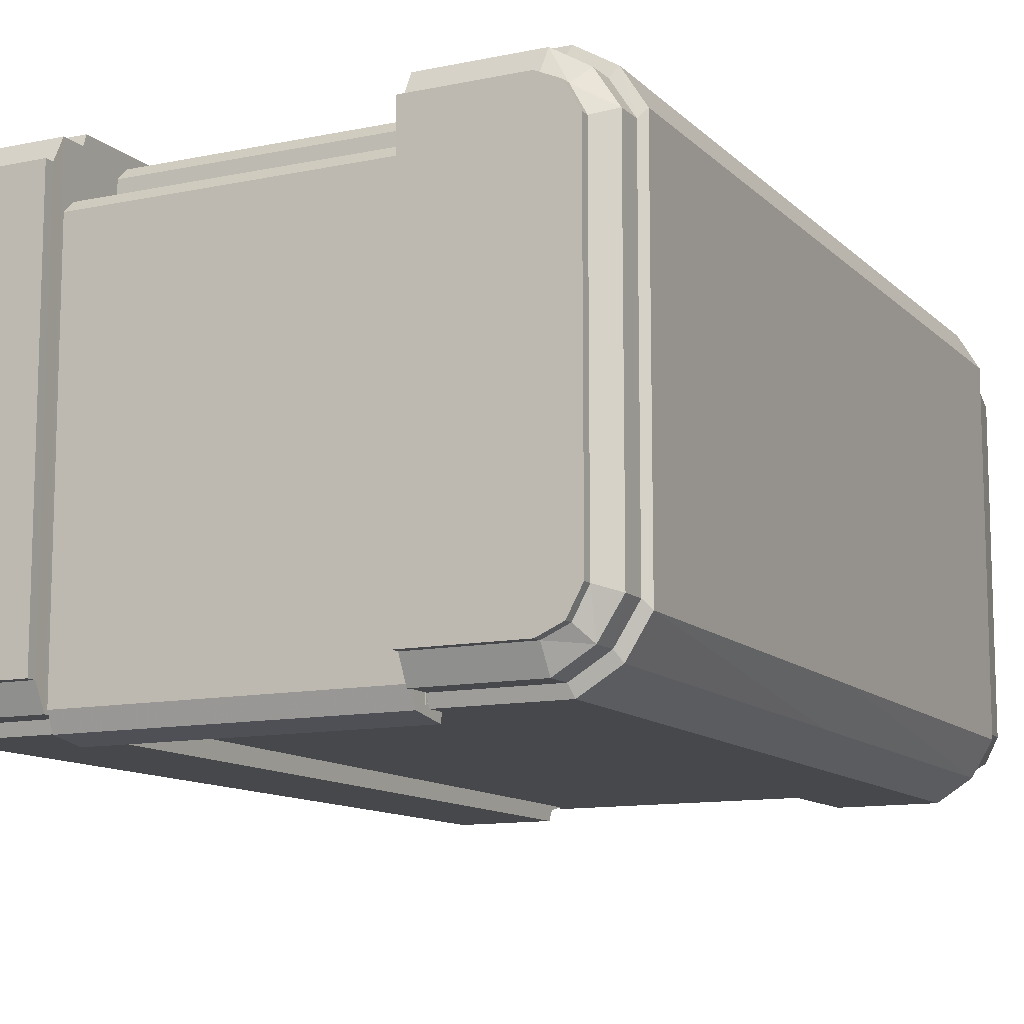
<metadata>
{"format":"obj","ext":"obj","renderer":"f3d","projection":"perspective","resolution":1024,"background":"white","views":[{"elev":-11.5,"azim":-152.9,"up":"+Z"}]}
</metadata>
<code>
g Mesh0
v 7.783 15.52 23.06
v 7.355 16.41 22.35
v 7.79 14.63 22.35
v 7.355 40.82 22.35
v 7.79 40.61 23.61
v 7.355 65.23 22.35
v 7.783 66.28 23.57
v 10.22 65.97 23.57
v 7.79 67.67 22.35
v 7.79 64.72 23.86
v 10.21 64.42 23.86
v 9.751 40.45 23.61
v 7.783 15.52 23.06
v 7.79 16.49 23.35
v 9.293 16.49 23.35
v 10.24 40.61 22.35
v 10.72 64.81 22.35
v 10.24 67.36 22.35
v 9.324 14.63 22.35
v 9.3 15.52 23.06
v 9.759 16.41 22.35
v 24.69 84.04 23.92
v 23.89 46.73 23.92
v 28.08 84.04 21.9
v 24.29 84.41 22.91
v 14.07 84.41 22.91
v 14.07 84.04 23.92
v 27.47 84.41 21.01
v 30.11 84.04 18.71
v 27.17 46.73 21.9
v 23.1 9.43 23.92
v 14.07 9.43 23.92
v 14.07 46.73 23.92
v 29.43 84.42 17.97
v 14.07 9.43 -19.29
v 14.07 8.956 22.91
v 22.72 8.956 22.91
v 26.26 9.43 21.91
v 29.14 46.73 18.71
v 30.11 84.04 -14.08
v 28.18 9.43 18.71
v 29.14 46.73 -14.08
v 28.18 9.43 -14.08
v 27.55 8.956 -13.33
v 27.55 8.956 17.97
v 25.71 8.956 21.01
v 25.71 8.956 -16.38
v 14.07 9.43 -19.29
v 14.07 46.73 -19.29
v 23.1 9.43 -19.29
v 14.07 8.956 -18.28
v 22.72 8.955 -18.28
v 26.26 9.43 -17.27
v 27.17 46.73 -17.27
v 28.08 84.04 -17.26
v 24.69 84.04 -19.29
v 23.89 46.73 -19.29
v 29.43 84.42 -13.33
v 27.47 84.41 -16.38
v 24.29 84.41 -18.28
v 14.07 84.41 -18.28
v 14.07 84.04 -19.29
v -7.824 66.28 23.57
v -10.26 65.97 23.57
v -7.831 64.72 23.86
v -10.25 64.42 23.86
v -9.793 40.45 23.61
v -10.76 64.81 22.35
v -10.28 67.36 22.35
v -7.831 67.67 22.35
v -7.397 65.23 22.35
v -7.397 40.82 22.35
v -10.28 40.61 22.35
v -7.831 40.61 23.61
v -7.831 16.49 23.35
v -9.8 16.41 22.35
v -9.335 16.49 23.35
v -7.824 15.52 23.06
v -7.397 16.41 22.35
v -9.342 15.52 23.06
v -7.831 14.63 22.35
v -9.366 14.63 22.35
v -7.824 15.52 23.06
v 2.514 40.51 22.42
v 2.932 67.45 22.42
v 1.812 66.89 24.28
v -1.875 68.57 23.99
v -1.858 66.89 24.28
v 1.829 68.57 23.99
v 1.871 70.1 22.42
v -1.875 70.1 22.42
v -2.936 67.34 22.42
v -1.596 40.27 23.89
v -2.521 40.45 22.42
v -2.106 13.56 22.42
v 1.552 40.27 23.89
v 1.293 13.66 23.51
v 2.095 13.56 22.42
v 1.305 12.68 23.22
v 1.335 11.58 22.42
v -1.347 12.68 23.22
v -1.346 11.78 22.42
v -1.334 13.66 23.51
v 14.65 5.504 -17.83
v 14.65 5.51 20.91
v -14.27 5.508 -17.84
v -14.27 5.513 20.89
v 14.07 8.956 -18.28
v 14.07 0.2649 -16.07
v 14.07 0.2649 20.7
v 22.6 0.2649 20.7
v 22.72 8.956 22.91
v 25.71 8.956 21.01
v 24.61 0.2649 19.74
v 25.82 0.2649 17.4
v 25.82 0.2649 -12.76
v 27.55 8.956 -13.33
v 25.71 8.956 -16.38
v 24.61 0.2649 -15.11
v 22.6 0.2649 -16.07
v 22.72 8.955 -18.28
v 14.07 0.2649 -16.07
v 14.07 8.956 -18.28
v 26.31 88.76 19.74
v 27.59 88.76 17.4
v 24.15 88.76 20.7
v 27.59 88.76 -12.76
v 26.31 88.76 -15.11
v 24.15 88.76 -16.07
v 14.07 88.76 -16.07
v 14.07 88.76 20.7
v 27.44 86.75 21.02
v 29.43 86.75 17.97
v 27.59 87.9 17.4
v 27.59 87.9 -12.76
v 29.43 86.75 -13.33
v 26.31 87.9 -15.11
v 27.44 86.75 -16.39
v 24.29 86.75 -18.28
v 24.15 87.9 -16.07
v 29.43 84.42 -13.33
v 27.47 84.41 -16.38
v 24.29 84.41 -18.28
v 14.07 84.41 -18.28
v 14.07 86.75 -18.28
v 14.07 87.9 -16.07
v 14.07 88.76 -16.07
v 24.15 88.76 -16.07
v 26.31 88.76 -15.11
v 27.59 88.76 -12.76
v 27.59 88.76 17.4
v 26.31 87.9 19.74
v 24.15 87.9 20.7
v 14.07 87.9 20.7
v 14.07 86.75 22.91
v 26.31 88.76 19.74
v 24.15 88.76 20.7
v 14.07 88.76 20.7
v 14.07 88.76 -16.07
v 14.07 87.9 -16.07
v 14.07 86.75 -18.28
v 14.07 84.41 -18.28
v 24.29 86.75 22.91
v 24.29 84.41 22.91
v 14.07 84.04 -19.29
v 14.07 46.73 -19.29
v 29.43 84.42 17.97
v 27.47 84.41 21.01
v 24.61 0.2649 19.74
v 22.6 0.2649 20.7
v 25.82 0.2649 17.4
v 24.61 0.2649 -15.11
v 25.82 0.2649 -12.76
v 22.6 0.2649 -16.07
v 14.07 0.2649 20.7
v 14.07 0.2649 -16.07
v 1.179 85.97 2.902
v 1.37 85.26 2.658
v 0.4526 85.97 2.543
v 0.5218 85.26 2.238
v 0.2662 85.26 1.409
v 0.2344 85.84 1.549
v -0.1373 85.84 1.549
v -0.1678 85.26 1.409
v -0.4226 85.26 2.238
v -0.3563 85.97 2.543
v -1.103 85.97 2.902
v -1.295 85.26 2.658
v -1.62 85.97 3.55
v -1.898 85.26 3.415
v -1.804 85.97 4.358
v -2.113 85.26 4.358
v -1.62 85.97 5.167
v -1.898 85.26 5.302
v -1.103 85.97 5.815
v -1.295 85.26 6.059
v -0.3563 85.97 6.174
v -0.4226 85.26 6.479
v -29.43 84.42 -13.33
v -29.43 84.42 17.97
v -26.3 88.76 -15.11
v -27.59 88.76 -12.76
v -24.15 88.76 -16.07
v -27.59 88.76 17.4
v -24.15 88.76 20.7
v -14.11 88.76 20.7
v -14.11 88.76 -16.07
v -26.3 88.76 19.74
v -14.27 79.72 -17.75
v -14.28 83.24 -18.45
v 14.65 79.71 -17.74
v 14.69 83.24 -18.43
v -22.69 0.2649 -16.07
v -14.11 0.2649 -16.07
v -22.69 0.2649 20.7
v -14.11 0.2649 20.7
v -24.71 0.2649 19.74
v -25.92 0.2649 17.4
v -25.92 0.2649 -12.76
v -24.71 0.2649 -15.11
v 14.65 80.11 20.26
v -14.27 80.11 20.25
v -14.27 80.1 21.68
v 14.65 80.1 21.69
v -14.27 79.03 22.75
v 14.65 79.02 22.76
v -14.27 43.2 22.75
v 14.65 43.19 22.76
v 14.65 7.364 22.76
v -14.27 7.368 22.75
v -14.27 5.513 20.89
v 14.65 5.51 20.91
v 14.65 79.71 -17.74
v 14.65 42.61 -17.78
v -14.27 79.72 -17.75
v -14.27 42.61 -17.79
v 14.65 5.504 -17.83
v -14.27 5.508 -17.84
v -25.8 8.956 21.01
v -22.82 8.956 22.91
v -23.2 9.43 23.92
v -14.11 8.956 22.91
v -14.11 9.43 23.92
v -14.11 46.73 23.92
v -25.8 8.956 21.01
v -24.71 0.2649 19.74
v -22.69 0.2649 20.7
v -22.82 8.956 22.91
v -14.11 0.2649 20.7
v -14.11 0.2649 -16.07
v -14.11 8.956 -18.28
v -14.11 9.43 -19.29
v -14.11 46.73 -19.29
v -14.11 8.956 -18.28
v -14.11 0.2649 -16.07
v -22.69 0.2649 -16.07
v -22.82 8.955 -18.28
v -24.71 0.2649 -15.11
v -25.8 8.956 -16.38
v -25.92 0.2649 -12.76
v -27.65 8.956 -13.33
v -25.92 0.2649 17.4
v -27.65 8.956 17.97
v -25.8 8.956 -16.38
v -26.36 9.43 -17.27
v -22.82 8.955 -18.28
v -27.65 8.956 -13.33
v -28.27 9.43 -14.08
v -28.27 9.43 18.71
v -26.36 9.43 21.91
v -23.94 46.73 23.92
v -23.94 46.73 -19.29
v -27.22 46.73 -17.27
v -28.08 84.04 -17.26
v -23.2 9.43 -19.29
v -29.19 46.73 -14.08
v -29.19 46.73 18.71
v -27.22 46.73 21.9
v -14.11 84.04 23.92
v -24.69 84.04 23.92
v -28.08 84.04 21.9
v -30.1 84.04 18.71
v -30.1 84.04 -14.08
v -14.11 84.04 -19.29
v -14.11 84.41 22.91
v -24.29 84.41 22.91
v -27.47 84.41 21.01
v -29.43 84.42 17.97
v -29.43 84.42 -13.33
v -27.47 84.41 -16.38
v -24.69 84.04 -19.29
v -14.11 46.73 -19.29
v -14.11 9.43 -19.29
v -24.29 84.41 -18.28
v -14.11 8.956 -18.28
v -14.11 84.04 -19.29
v -14.11 84.41 -18.28
v -14.11 87.9 -16.07
v -14.11 86.75 -18.28
v -24.15 87.9 -16.07
v -14.11 88.76 -16.07
v -24.15 88.76 -16.07
v -26.3 88.76 -15.11
v -26.3 87.9 -15.11
v -27.59 88.76 -12.76
v -27.59 88.76 17.4
v -27.59 87.9 17.4
v -26.3 88.76 19.74
v -27.59 87.9 -12.76
v -27.44 86.75 -16.39
v -24.29 86.75 -18.28
v -24.29 84.41 -18.28
v -14.11 84.41 -18.28
v -27.47 84.41 -16.38
v -29.43 86.75 -13.33
v -29.43 86.75 17.97
v -26.3 87.9 19.74
v -27.44 86.75 21.02
v -24.29 86.75 22.91
v -27.47 84.41 21.01
v -24.29 84.41 22.91
v -14.11 86.75 22.91
v -14.11 84.41 -18.28
v -14.11 86.75 -18.28
v -14.11 87.9 20.7
v -24.15 87.9 20.7
v -24.15 88.76 20.7
v -14.11 87.9 -16.07
v -14.11 88.76 20.7
v -14.11 88.76 -16.07
v 6.437 84.97 -1.692
v 6.398 84.98 -2.552
v 6.026 84.97 -1.177
v 5.179 84.98 -1.023
v 5.785 84.97 -3.646
v 3.975 84.97 -1.377
v -0.01281 85.96 -6.476
v 1.431 84.97 -0.1179
v -1.401 84.97 -0.1179
v -4.016 84.97 -1.377
v -5.826 84.97 -3.646
v -6.439 84.98 -2.552
v -5.22 84.98 -1.023
v -6.067 84.97 -1.177
v -6.478 84.97 -1.692
v -6.472 84.97 -6.476
v -5.826 84.97 -9.306
v -6.819 84.47 -6.476
v -6.139 84.47 -3.494
v -6.785 84.47 -2.341
v -6.825 84.47 -1.435
v -6.392 84.47 -0.8918
v -5.5 84.47 -0.7299
v -5.5 84.47 -12.22
v -6.392 84.47 -12.06
v -6.067 84.97 -11.78
v -6.478 84.97 -11.26
v -6.825 84.47 -11.52
v -6.439 84.98 -10.4
v -6.785 84.47 -10.61
v -6.139 84.47 -9.458
v 1.431 84.97 -12.83
v 3.975 84.97 -11.58
v -1.401 84.97 -12.83
v -4.016 84.97 -11.58
v -5.22 84.98 -11.93
v 5.458 84.47 -12.22
v 4.19 84.47 -11.85
v 1.508 84.47 -13.18
v -1.476 84.47 -13.18
v -4.232 84.47 -11.85
v 5.785 84.97 -9.306
v 6.398 84.98 -10.4
v 5.179 84.98 -11.93
v 6.437 84.97 -11.26
v 6.026 84.97 -11.78
v 6.784 84.47 -11.52
v 6.35 84.47 -12.06
v 6.777 84.47 -6.476
v 6.097 84.47 -9.458
v 6.743 84.47 -10.61
v 6.431 84.97 -6.476
v 5.458 84.47 -0.7299
v 6.35 84.47 -0.8918
v 6.784 84.47 -1.435
v 6.743 84.47 -2.341
v 6.097 84.47 -3.494
v 14.69 84.47 14.41
v -14.28 84.47 14.4
v -14.28 84.43 16.5
v 14.69 84.43 16.52
v 14.69 82.92 17.99
v -14.28 82.92 17.98
v -14.27 80.11 20.25
v 14.65 80.11 20.26
v -14.28 83.24 -18.45
v -14.28 84.54 -19.09
v 14.69 83.24 -18.43
v 14.69 84.54 -19.08
v 14.69 84.5 9.425
v -14.28 84.51 9.413
v -14.28 85.09 9.737
v 14.69 85.08 9.748
v -14.28 85.05 14.08
v 14.69 85.05 14.09
v -0.3563 85.97 6.174
v 0.04104 85.96 4.358
v -1.103 85.97 5.815
v -1.62 85.97 5.167
v -1.804 85.97 4.358
v -1.62 85.97 3.55
v -1.103 85.97 2.902
v -0.3563 85.97 2.543
v 0.2344 85.84 1.549
v -0.1373 85.84 1.549
v 0.4526 85.97 2.543
v 1.179 85.97 2.902
v 1.696 85.97 3.55
v 1.881 85.96 4.358
v 1.696 85.97 5.167
v 1.179 85.97 5.815
v 0.4526 85.97 6.174
v 0.5218 85.26 6.479
v 0.8775 84.51 8.049
v 1.37 85.26 6.059
v -0.7662 84.51 8.049
v -0.4226 85.26 6.479
v -2.284 84.51 7.318
v -1.295 85.26 6.059
v -3.334 84.51 6.001
v -1.898 85.26 5.302
v -3.709 84.51 4.358
v 1.37 85.26 2.658
v 2.354 84.51 1.399
v 0.5218 85.26 2.238
v 3.405 84.51 2.716
v 1.974 85.26 3.415
v 3.779 84.51 4.358
v 2.189 85.26 4.358
v 3.405 84.51 6.001
v 1.974 85.26 5.302
v 2.354 84.51 7.318
v -2.113 85.26 4.358
v -3.334 84.51 2.716
v -1.898 85.26 3.415
v -2.284 84.51 1.399
v -1.295 85.26 2.658
v -0.7662 84.51 0.6683
v -0.4226 85.26 2.238
v 0.8775 84.51 0.6683
v -4.232 84.47 -1.103
v -1.476 84.47 0.224
v 1.508 84.47 0.224
v 4.19 84.47 -1.103
v 0.4526 85.97 6.174
v -0.3563 85.97 6.174
v -0.4226 85.26 6.479
v 0.5218 85.26 6.479
v 1.179 85.97 5.815
v 1.37 85.26 6.059
v 1.696 85.97 5.167
v 1.974 85.26 5.302
v 1.881 85.96 4.358
v 2.189 85.26 4.358
v 1.696 85.97 3.55
v 1.974 85.26 3.415
f 1 2 3
f 4 5 6
f 5 4 2
f 7 8 9
f 6 7 9
f 7 6 10
f 5 10 6
f 10 5 11
f 5 12 11
f 8 7 11
f 7 10 11
f 13 14 2
f 14 5 2
f 5 14 15
f 12 5 15
f 16 12 15
f 12 16 11
f 16 17 11
f 8 11 17
f 18 8 17
f 8 18 9
f 13 3 19
f 20 13 19
f 13 20 14
f 20 15 14
f 15 20 21
f 21 16 15
f 20 19 21
f 22 23 24
f 25 26 27
f 22 25 27
f 28 25 22
f 24 28 22
f 28 24 29
f 24 30 29
f 23 30 24
f 30 23 31
f 31 23 32
f 23 33 32
f 33 23 22
f 27 33 22
f 34 28 29
f 32 33 35
f 32 35 36
f 36 37 32
f 37 31 32
f 38 31 37
f 38 30 31
f 39 30 38
f 30 39 29
f 29 39 40
f 29 40 34
f 41 39 38
f 39 42 40
f 42 39 43
f 39 41 43
f 44 43 41
f 45 44 41
f 41 38 45
f 38 46 45
f 46 38 37
f 43 44 47
f 48 49 50
f 51 48 50
f 52 51 50
f 47 52 50
f 53 47 50
f 53 43 47
f 53 54 43
f 54 42 43
f 42 54 55
f 40 42 55
f 55 54 56
f 54 57 56
f 57 54 53
f 50 57 53
f 40 58 34
f 58 40 55
f 59 58 55
f 59 55 60
f 55 56 60
f 60 56 61
f 56 62 61
f 56 57 62
f 57 49 62
f 49 57 50
f 63 64 65
f 64 66 65
f 67 66 68
f 64 68 66
f 69 68 64
f 64 63 69
f 63 70 69
f 71 70 63
f 63 65 71
f 72 71 65
f 73 67 68
f 74 67 75
f 67 73 76
f 77 67 76
f 67 77 75
f 78 75 77
f 78 79 75
f 79 72 75
f 72 74 75
f 74 72 65
f 67 74 65
f 66 67 65
f 78 80 81
f 80 78 77
f 77 76 80
f 80 76 82
f 80 82 81
f 83 81 79
f 84 85 86
f 87 88 86
f 89 87 86
f 89 86 85
f 85 90 89
f 89 90 91
f 87 89 91
f 91 92 87
f 87 92 88
f 93 88 92
f 88 93 86
f 94 93 92
f 93 94 95
f 93 96 86
f 96 84 86
f 84 96 97
f 98 84 97
f 99 98 97
f 99 100 98
f 99 101 100
f 101 102 100
f 101 95 102
f 103 95 101
f 103 93 95
f 93 103 97
f 96 93 97
f 101 99 103
f 99 97 103
f 104 105 106
f 105 107 106
f 35 108 36
f 36 108 109
f 110 36 109
f 110 111 36
f 111 112 36
f 113 112 111
f 114 113 111
f 114 115 113
f 115 45 113
f 115 116 45
f 116 117 45
f 118 117 116
f 119 118 116
f 119 120 118
f 120 121 118
f 120 122 121
f 122 123 121
f 124 125 126
f 125 127 126
f 128 129 127
f 127 129 126
f 129 130 126
f 130 131 126
f 132 133 134
f 135 134 133
f 136 135 133
f 137 135 136
f 138 137 136
f 138 139 137
f 139 140 137
f 136 133 141
f 138 136 141
f 142 138 141
f 138 142 139
f 142 143 139
f 143 144 139
f 144 145 139
f 145 146 139
f 146 140 139
f 146 147 140
f 147 148 140
f 140 148 137
f 148 149 137
f 135 137 149
f 150 135 149
f 135 150 151
f 134 135 151
f 134 151 152
f 152 132 134
f 132 152 153
f 154 155 153
f 151 156 152
f 153 152 156
f 157 153 156
f 154 153 157
f 158 154 157
f 158 159 154
f 159 160 154
f 154 160 155
f 160 161 155
f 155 161 162
f 163 132 153
f 155 163 153
f 164 163 155
f 26 164 155
f 26 155 162
f 27 26 162
f 165 27 162
f 165 166 27
f 166 33 27
f 33 166 35
f 133 167 141
f 168 167 133
f 132 168 133
f 168 132 164
f 132 163 164
f 169 170 171
f 172 173 174
f 173 171 174
f 171 170 174
f 174 170 175
f 176 174 175
f 181 182 179
f 183 182 181
f 184 183 181
f 183 184 185
f 186 183 185
f 187 186 185
f 188 187 185
f 189 187 188
f 190 189 188
f 191 189 190
f 192 191 190
f 193 191 192
f 194 193 192
f 195 193 194
f 196 195 194
f 197 195 196
f 198 197 196
f 314 199 315
f 315 199 200
f 316 315 200
f 318 316 200
f 320 318 200
f 201 202 203
f 202 204 203
f 204 205 203
f 203 205 206
f 207 203 206
f 208 205 204
f 209 210 211
f 210 212 211
f 213 214 215
f 214 216 215
f 217 218 215
f 218 219 215
f 219 213 215
f 220 213 219
f 221 222 223
f 224 221 223
f 224 223 225
f 226 224 225
f 225 227 226
f 227 228 226
f 228 227 229
f 227 230 229
f 229 230 231
f 232 229 231
f 233 234 235
f 234 236 235
f 236 234 237
f 238 236 237
f 239 240 241
f 240 242 241
f 242 243 241
f 243 244 241
f 245 246 247
f 248 245 247
f 248 247 249
f 242 248 249
f 242 249 250
f 251 242 250
f 243 242 251
f 252 243 251
f 252 253 243
f 253 244 243
f 254 255 256
f 257 254 256
f 257 256 258
f 259 257 258
f 259 258 260
f 261 259 260
f 261 260 262
f 263 261 262
f 263 262 246
f 245 263 246
f 264 265 266
f 265 264 267
f 268 265 267
f 267 263 268
f 263 269 268
f 269 263 239
f 270 269 239
f 270 239 241
f 241 271 270
f 244 271 241
f 272 273 274
f 273 272 275
f 265 273 275
f 276 273 265
f 268 276 265
f 276 268 269
f 277 276 269
f 278 277 269
f 270 278 269
f 271 278 270
f 271 244 279
f 280 271 279
f 278 271 280
f 281 278 280
f 277 278 281
f 282 277 281
f 276 277 282
f 283 276 282
f 273 276 283
f 274 273 283
f 244 253 284
f 279 244 284
f 279 284 285
f 280 279 285
f 286 280 285
f 281 280 286
f 287 281 286
f 287 288 281
f 288 282 281
f 282 288 289
f 283 282 289
f 289 290 283
f 290 274 283
f 274 290 291
f 291 272 274
f 292 272 291
f 272 292 293
f 275 272 293
f 266 275 293
f 265 275 266
f 290 294 291
f 295 266 293
f 296 292 291
f 291 294 296
f 294 297 296
f 298 299 300
f 301 298 302
f 298 300 302
f 302 300 303
f 300 304 303
f 305 303 304
f 306 307 308
f 307 306 305
f 309 307 305
f 309 305 304
f 304 310 309
f 310 304 300
f 311 310 300
f 299 311 300
f 312 311 299
f 313 312 299
f 310 311 312
f 314 310 312
f 310 314 315
f 310 315 309
f 309 315 307
f 315 316 307
f 317 307 316
f 318 317 316
f 318 319 317
f 318 320 319
f 320 321 319
f 321 285 319
f 285 322 319
f 284 323 285
f 285 323 324
f 322 285 324
f 325 322 324
f 322 325 319
f 325 326 319
f 319 326 317
f 326 327 317
f 327 308 317
f 307 317 308
f 328 325 324
f 329 325 328
f 325 329 326
f 329 327 326
f 330 329 328
f 331 332 333
f 332 334 333
f 332 335 334
f 335 336 334
f 335 337 336
f 338 336 337
f 339 338 337
f 340 339 337
f 341 340 337
f 341 342 340
f 342 343 340
f 343 342 344
f 342 345 344
f 337 346 341
f 337 347 346
f 348 349 341
f 341 349 342
f 349 350 342
f 342 350 345
f 350 351 345
f 345 351 344
f 351 352 344
f 344 352 343
f 352 353 343
f 343 353 340
f 354 355 356
f 356 355 357
f 355 358 357
f 357 358 359
f 358 360 359
f 359 360 347
f 360 361 347
f 347 361 346
f 361 348 346
f 346 348 341
f 362 337 363
f 364 337 362
f 364 365 337
f 347 337 365
f 347 365 366
f 359 347 366
f 359 366 356
f 357 359 356
f 367 368 363
f 363 368 362
f 368 369 362
f 362 369 364
f 369 370 364
f 364 370 365
f 370 371 365
f 365 371 366
f 371 354 366
f 366 354 356
f 363 337 372
f 363 372 373
f 374 363 373
f 374 373 375
f 376 374 375
f 375 377 376
f 377 378 376
f 376 378 374
f 378 367 374
f 374 367 363
f 379 380 372
f 372 380 373
f 380 381 373
f 373 381 375
f 381 377 375
f 382 337 335
f 372 337 382
f 383 384 333
f 333 384 331
f 384 385 331
f 331 385 332
f 385 386 332
f 332 386 335
f 386 387 335
f 335 387 382
f 387 379 382
f 382 379 372
f 388 389 390
f 391 388 390
f 391 390 392
f 390 393 392
f 392 393 394
f 395 392 394
f 396 397 398
f 397 399 398
f 400 399 397
f 401 400 397
f 401 402 400
f 402 403 400
f 403 402 404
f 405 403 404
f 405 404 389
f 388 405 389
f 406 407 408
f 408 407 409
f 409 407 410
f 410 407 411
f 411 407 412
f 412 407 413
f 414 415 413
f 416 414 413
f 413 407 416
f 416 407 417
f 417 407 418
f 418 407 419
f 419 407 420
f 420 407 421
f 421 407 422
f 422 407 406
f 423 424 425
f 426 424 423
f 427 426 423
f 426 427 428
f 427 429 428
f 428 429 430
f 429 431 430
f 430 431 432
f 433 434 435
f 436 434 433
f 437 436 433
f 436 437 438
f 437 439 438
f 438 439 440
f 439 441 440
f 442 440 441
f 425 442 441
f 424 442 425
f 431 443 432
f 444 432 443
f 445 444 443
f 446 444 445
f 447 446 445
f 446 447 448
f 447 449 448
f 448 449 435
f 450 448 435
f 434 450 435
f 353 451 340
f 340 451 339
f 451 452 339
f 339 452 338
f 452 453 338
f 338 453 336
f 453 454 336
f 336 454 334
f 454 383 334
f 334 383 333
f 455 456 457
f 458 455 457
f 459 455 458
f 460 459 458
f 461 459 460
f 462 461 460
f 463 461 462
f 464 463 462
f 465 463 464
f 466 465 464
f 177 465 466
f 178 177 466
f 179 177 178
f 180 179 178
f 180 181 179
g Mesh0 Mesh01
v -14.25 86.51 17.39
v 14.04 86.51 17.39
v 14.04 86.48 -17.95
v -14.25 86.48 -17.95
v -14.25 85.78 -19.58
v 14.04 85.78 -19.58
v 14.04 82.46 -20.09
v -14.26 82.46 -20.09
v 14.04 82.3 -19.14
v -14.26 82.3 -19.14
v -14.26 84.59 16.22
v 14.04 84.59 16.22
v 14.04 83.64 17.13
v -14.26 83.64 17.13
v -14.26 79.26 17.12
v 14.04 79.26 17.12
v 14.04 79.26 18.45
v -14.25 79.26 18.45
v -14.25 85.39 18.45
v 14.04 85.39 18.45
v 14.04 82.46 -20.09
v 14.04 85.78 -19.58
v 14.04 82.3 -19.14
v 14.04 82.85 -17.35
v 14.04 86.48 -17.95
v 14.04 84.57 -15.61
v 14.04 86.51 17.39
v 14.04 84.59 16.22
v 14.04 85.39 18.45
v 14.04 83.64 17.13
v 14.04 79.26 18.45
v 14.04 79.26 17.12
v -14.26 82.3 -19.14
v 14.04 82.3 -19.14
v -14.26 82.85 -17.35
v 14.04 82.85 -17.35
v -14.26 84.57 -15.61
v 14.04 84.57 -15.61
v 14.04 84.59 16.22
v -14.26 84.59 16.22
v -14.26 82.3 -19.14
v -14.26 82.85 -17.35
v -14.26 82.46 -20.09
v -14.26 84.57 -15.61
v -14.25 85.78 -19.58
v -14.25 86.48 -17.95
v -14.26 84.59 16.22
v -14.25 86.51 17.39
v -14.25 85.39 18.45
v -14.26 83.64 17.13
v -14.26 79.26 17.12
v -14.25 79.26 18.45
f 467 468 469
f 470 467 469
f 470 469 471
f 469 472 471
f 472 473 471
f 473 474 471
f 473 475 474
f 475 476 474
f 477 478 479
f 480 477 479
f 480 479 481
f 479 482 481
f 481 482 483
f 484 481 483
f 484 483 485
f 483 486 485
f 486 468 485
f 468 467 485
f 487 488 489
f 488 490 489
f 488 491 490
f 491 492 490
f 491 493 492
f 493 494 492
f 493 495 494
f 495 496 494
f 496 495 497
f 498 496 497
f 499 500 501
f 500 502 501
f 501 502 503
f 502 504 503
f 503 504 505
f 506 503 505
f 507 508 509
f 509 508 510
f 511 509 510
f 511 510 512
f 512 510 513
f 514 512 513
f 514 513 515
f 513 516 515
f 516 517 515
f 517 518 515

</code>
